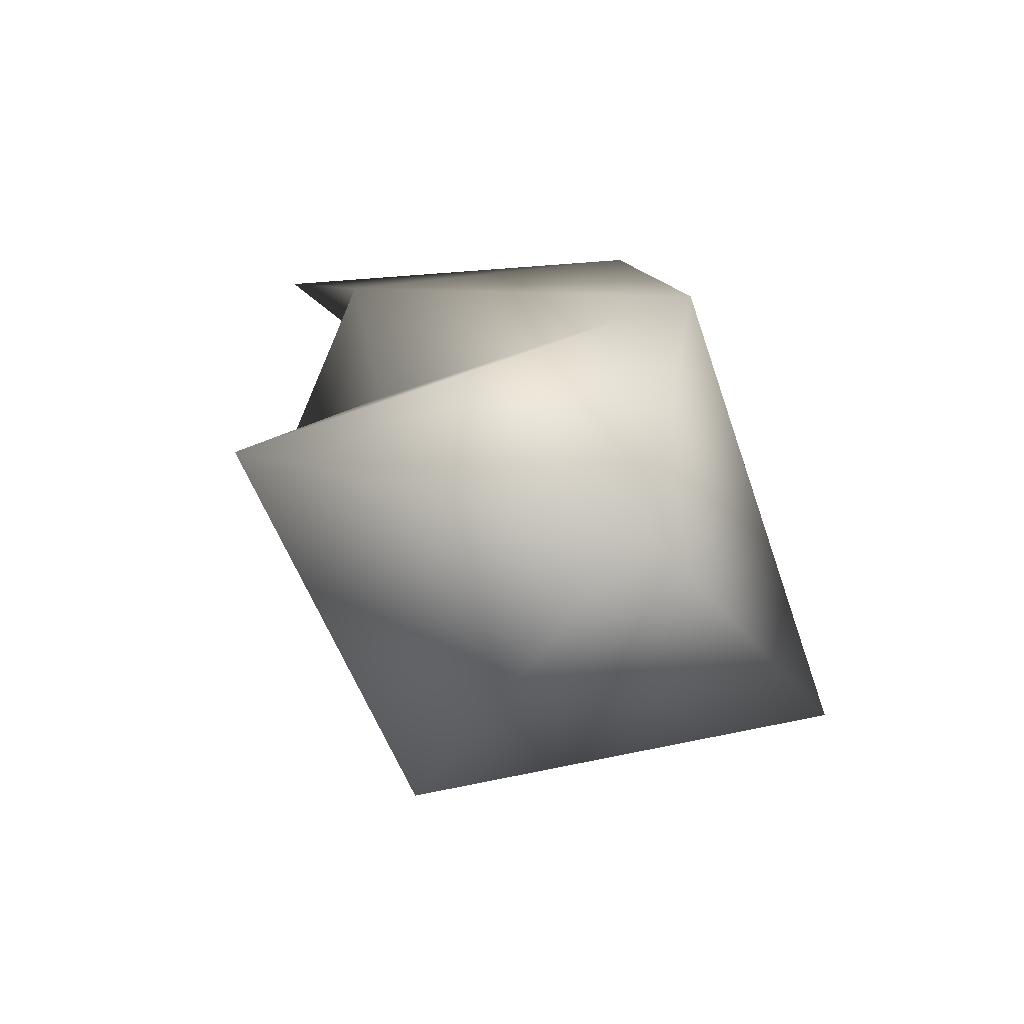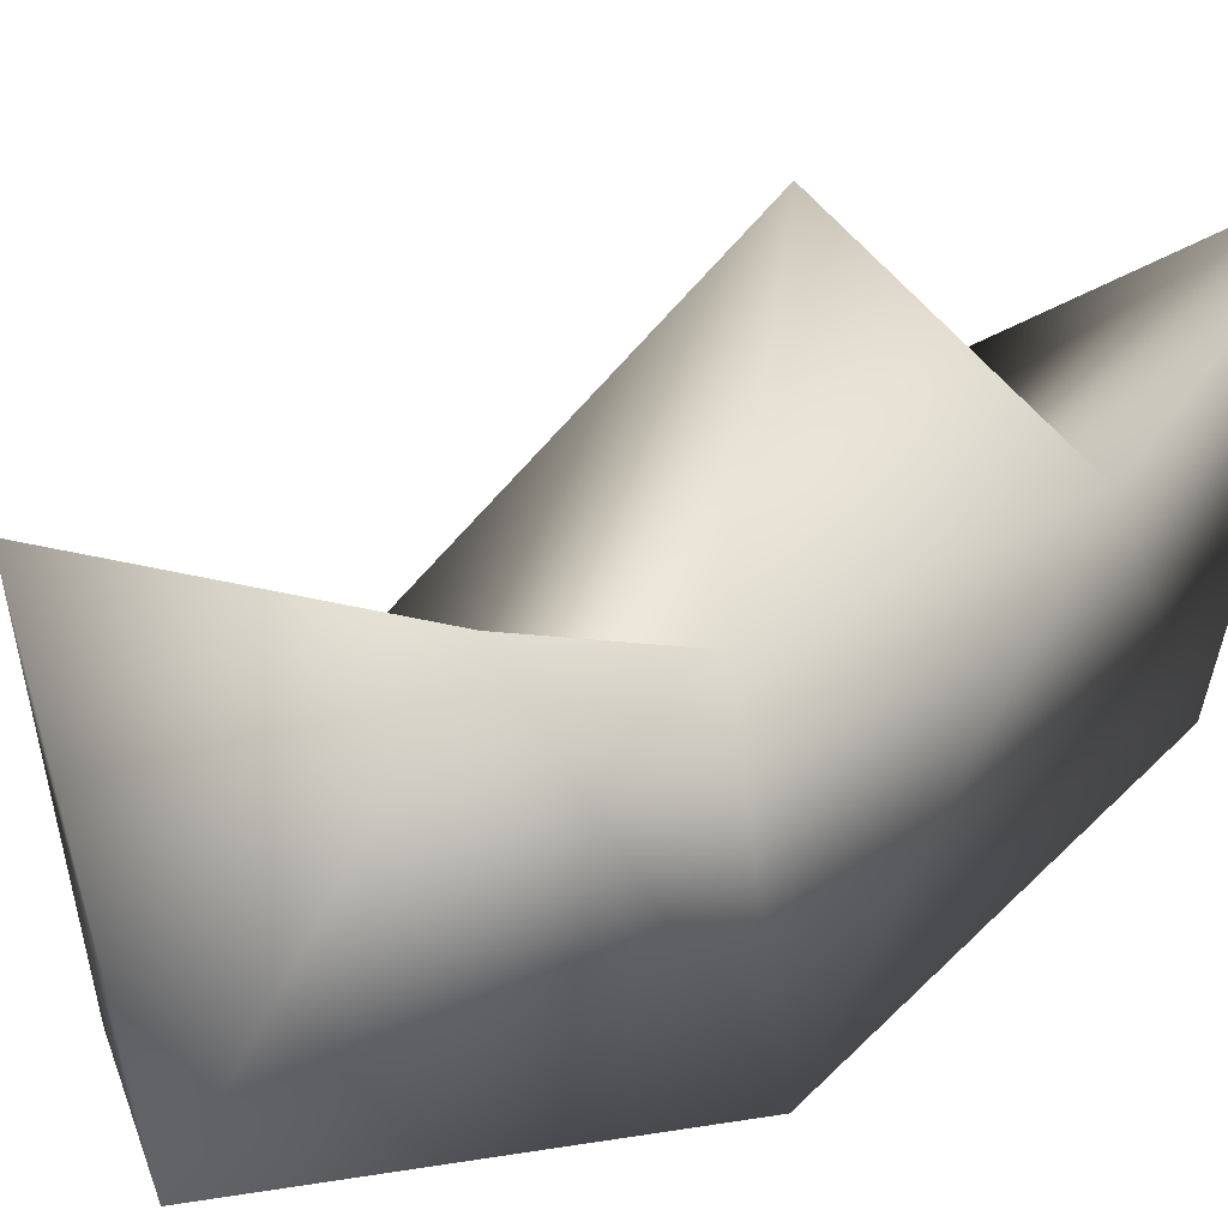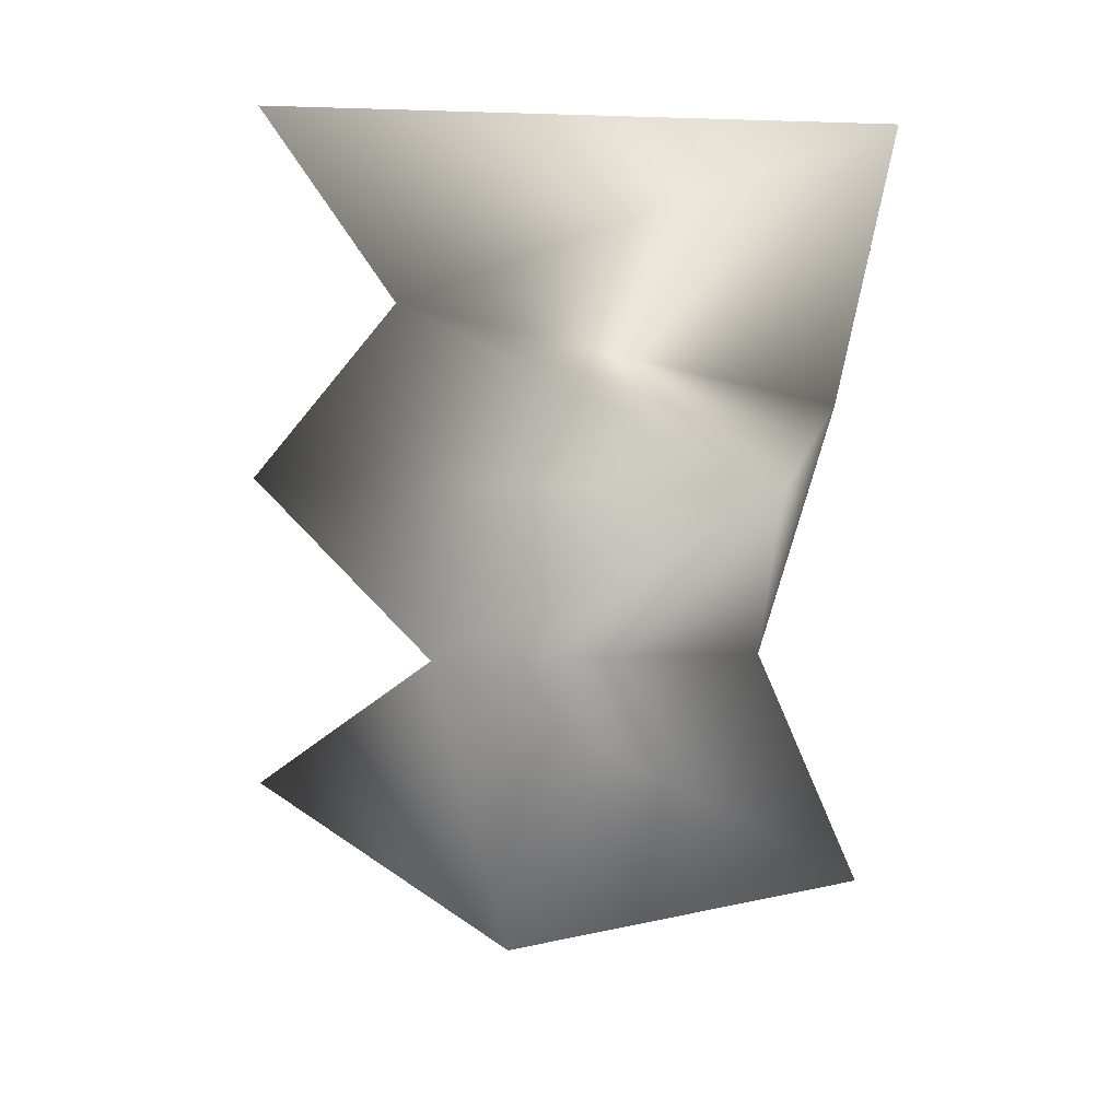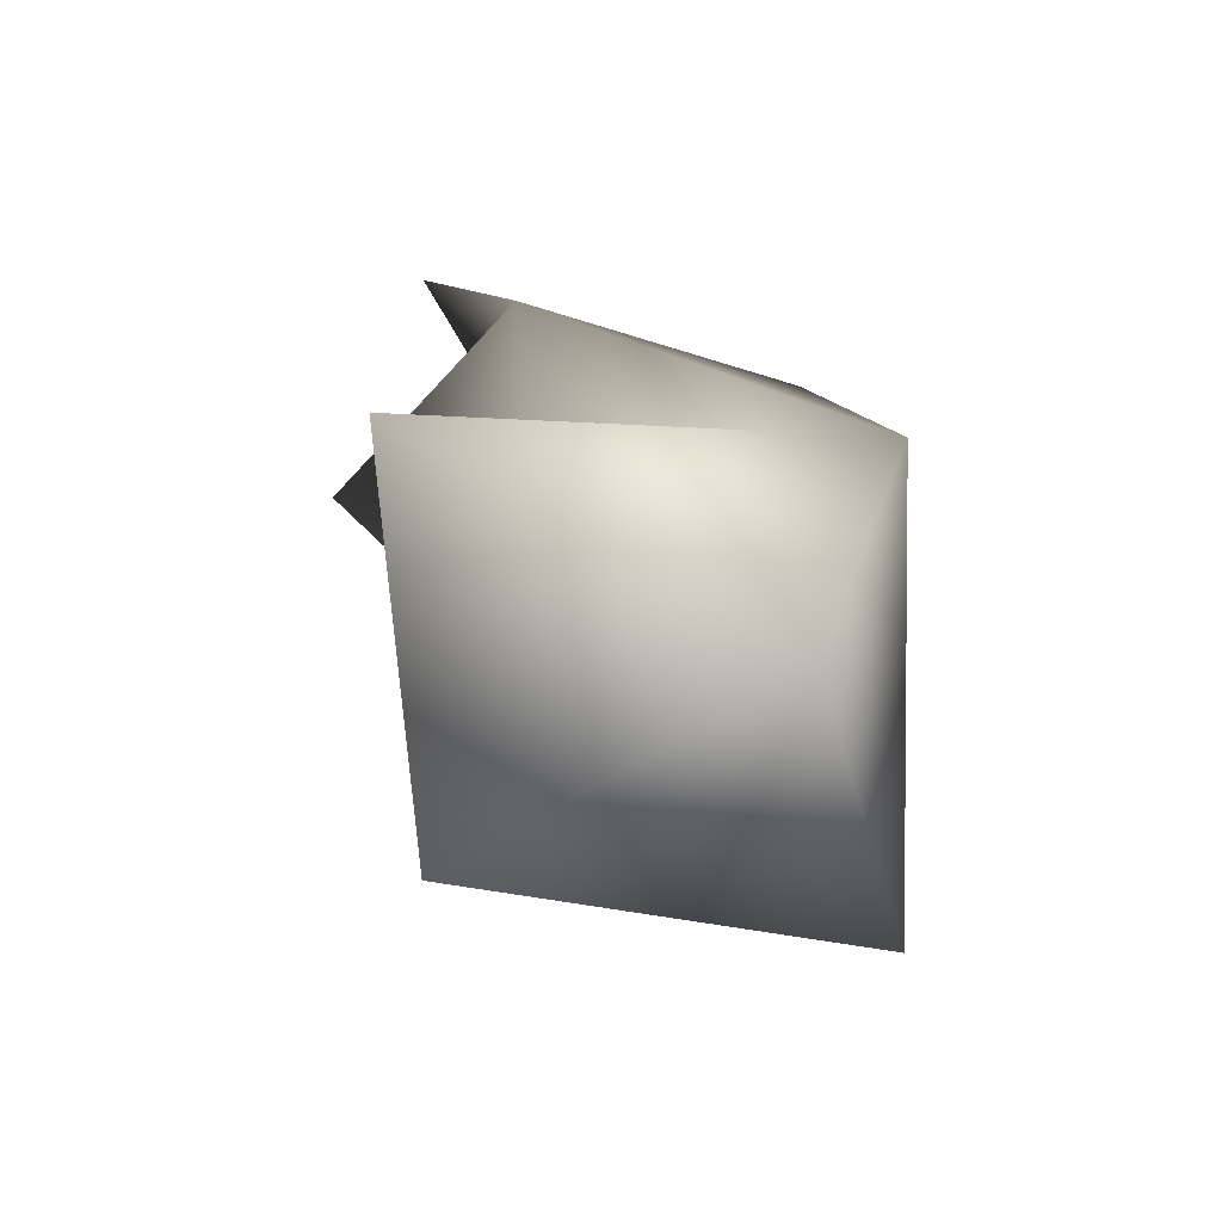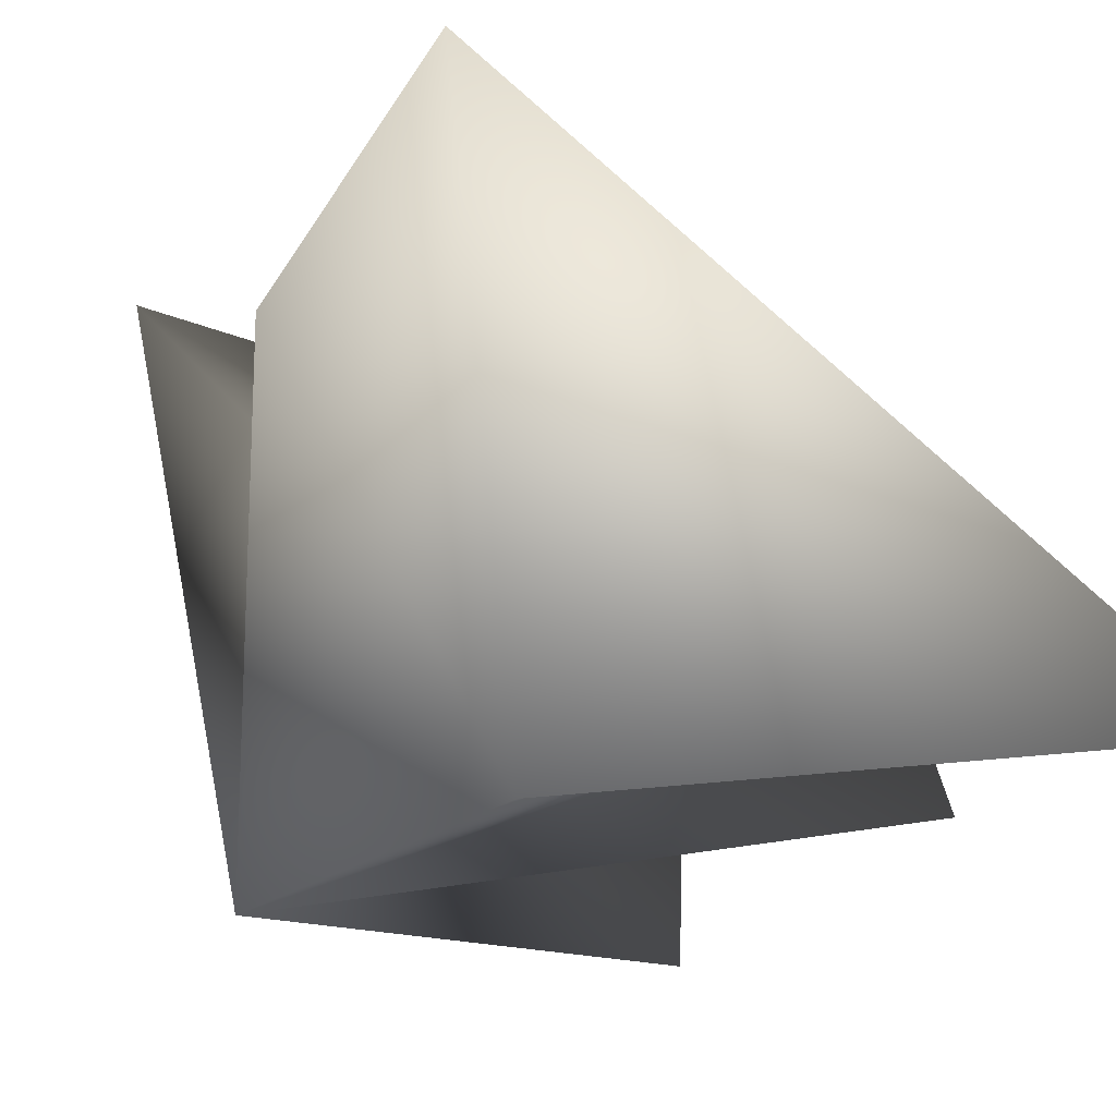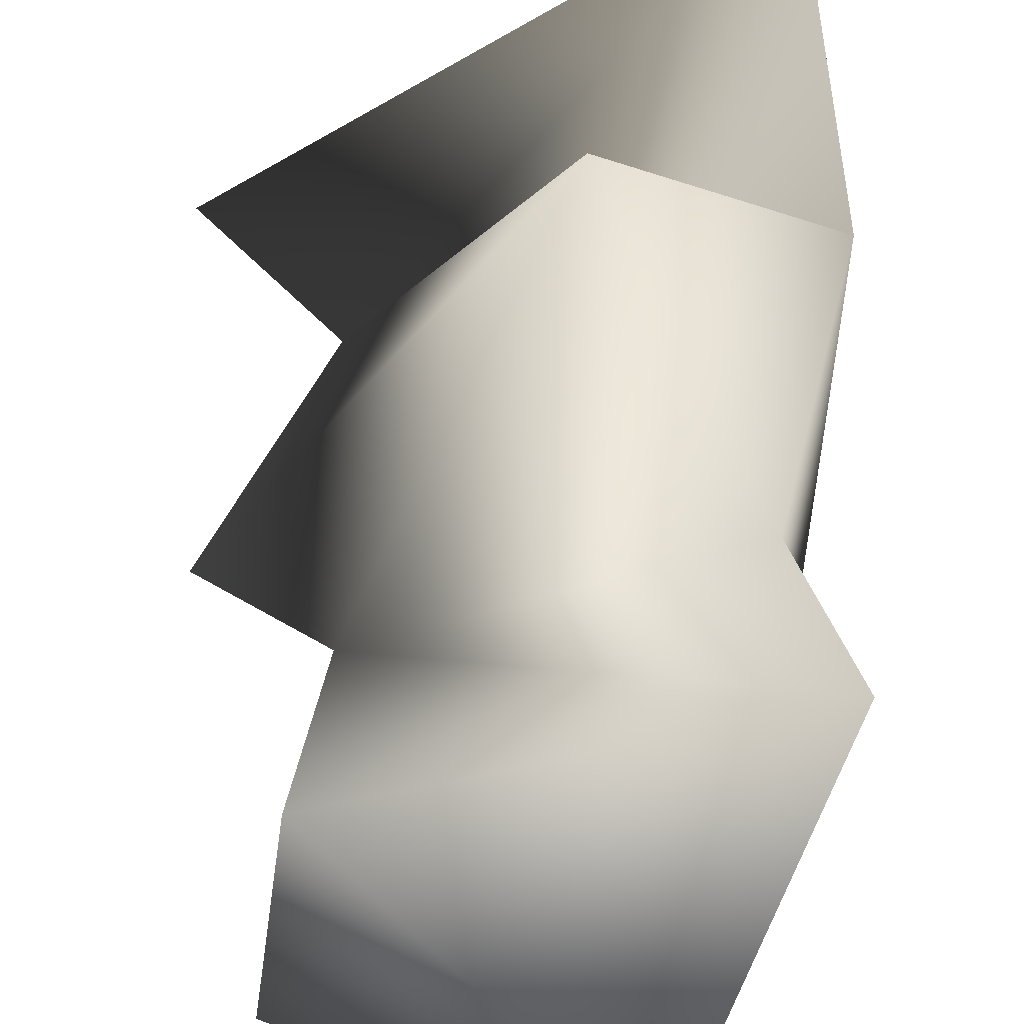
<metadata>
{"format":"obj","ext":"obj","renderer":"f3d","projection":"perspective","resolution":1024,"background":"white","views":[{"elev":-72.8,"azim":-76.7,"up":"+Z"},{"elev":30.7,"azim":-136.5,"up":"+Y"},{"elev":9.6,"azim":144.4,"up":"+Z"},{"elev":-76.1,"azim":-97.1,"up":"+Z"},{"elev":-6.6,"azim":-21.2,"up":"+Y"},{"elev":52.0,"azim":178.1,"up":"+Y"}]}
</metadata>
<code>
o Liquid_Domain
v 2.205 -1.923 -0.0326
v 2.683 -0.7666 6.11
v 1.583 -0.4156 4.457
v 2.656 -1.051 2.956
v 1.612 0.1359 1.413
v -1.296 -1.616 1.694
v -1.038 -1.108 5.575
v -0.2913 -0.7903 -1.656
v -1.108 1.278 1.34
v -1.534 2.453 5.953
v -1.37 2.312 -0.5414
v 1.822 1.606 -0.726
v -1.742 1.524 3.542
v -0.00208 2.825 3.041
f 2 7 3
f 3 7 6
f 4 3 6
f 5 4 6
f 5 6 1
f 1 6 8
f 7 13 6
f 6 11 8
f 12 1 8
f 6 13 9
f 6 9 11
f 1 12 5
f 2 10 7
f 7 10 13
f 8 11 12
f 3 14 13
f 4 14 3
f 9 13 14
f 9 14 5
f 2 3 10
f 13 10 3
f 14 4 5
f 5 11 9
f 5 12 11

</code>
